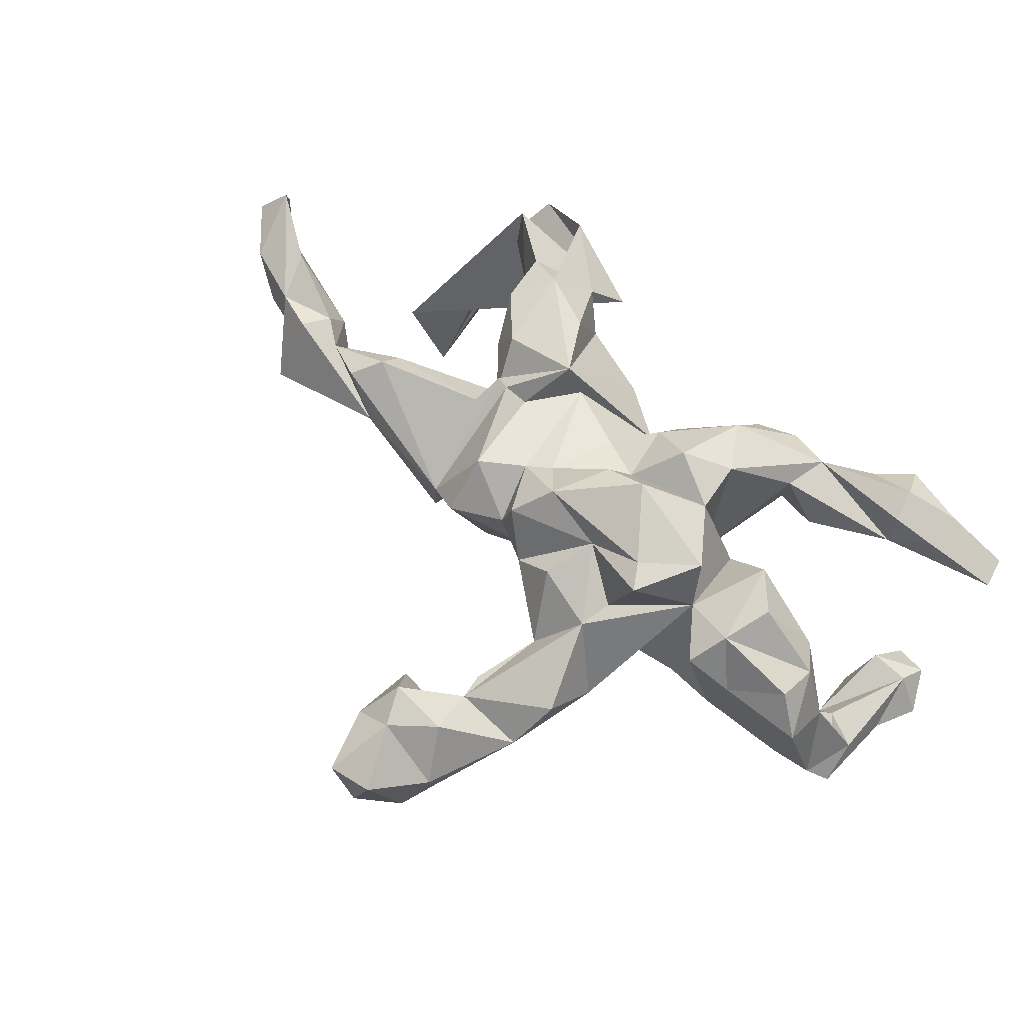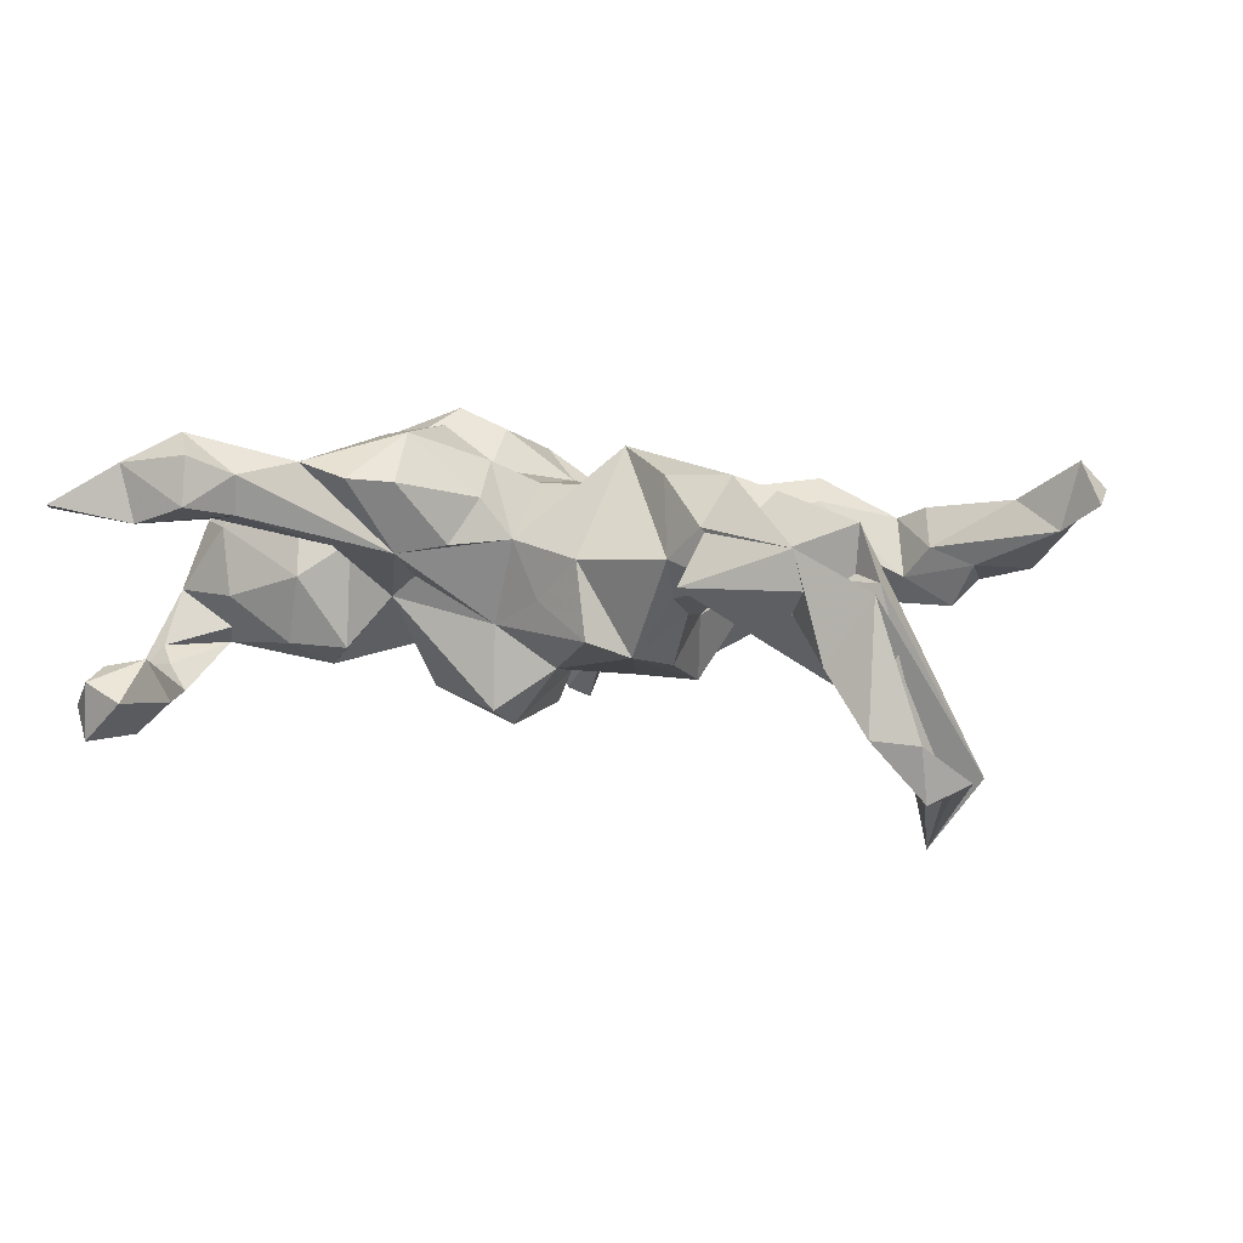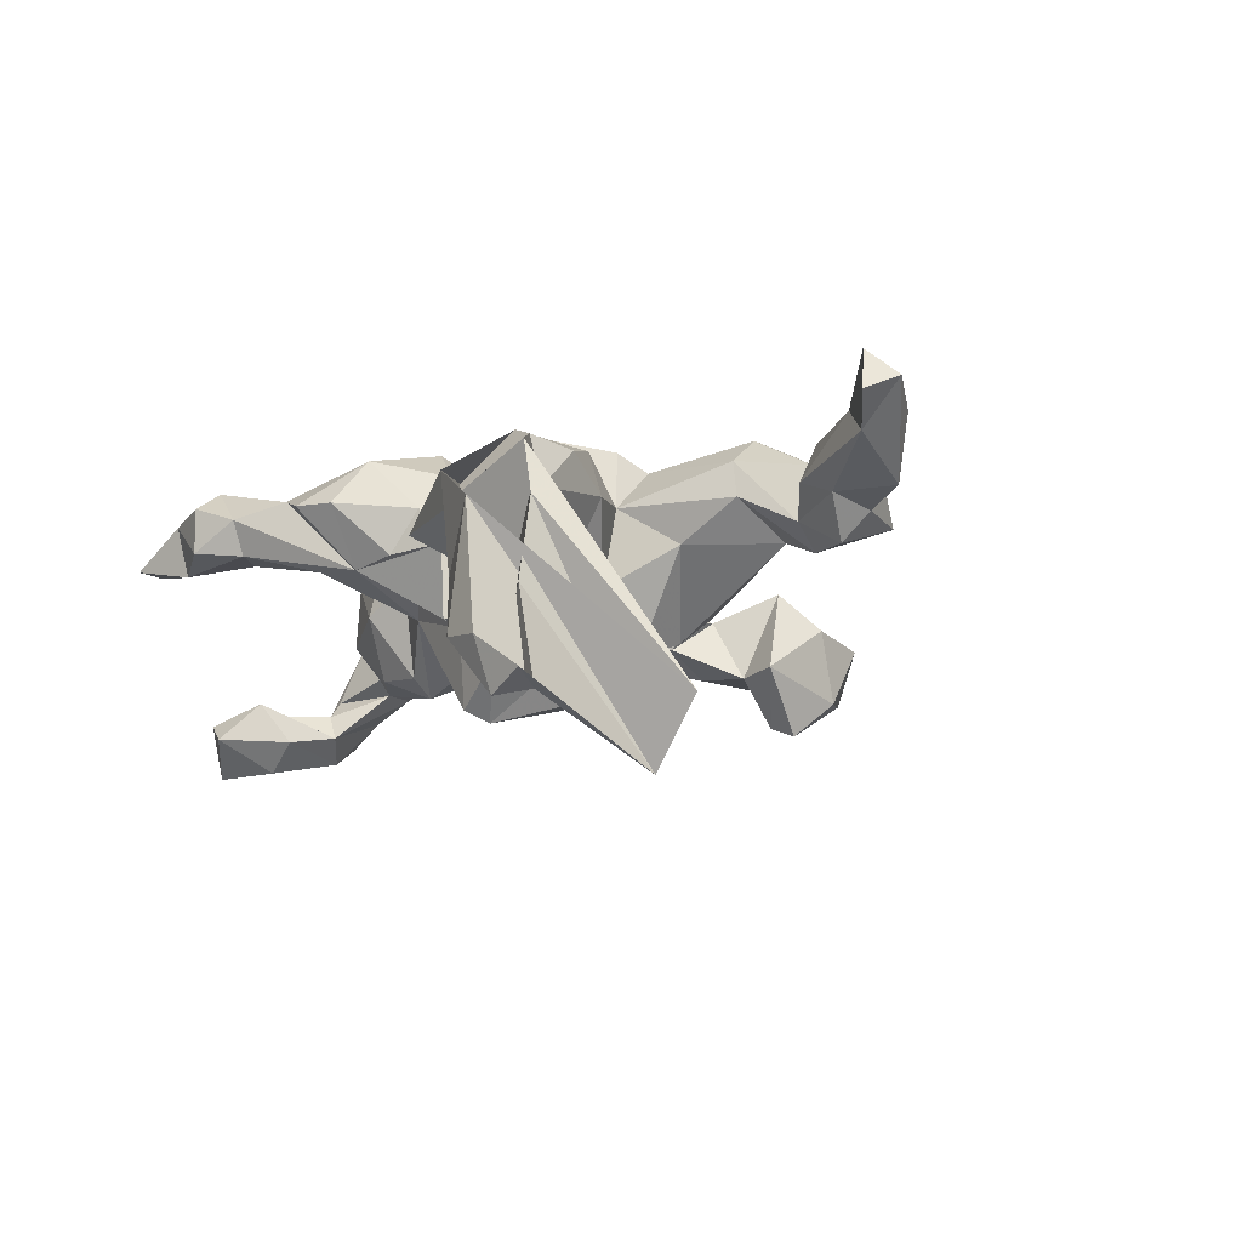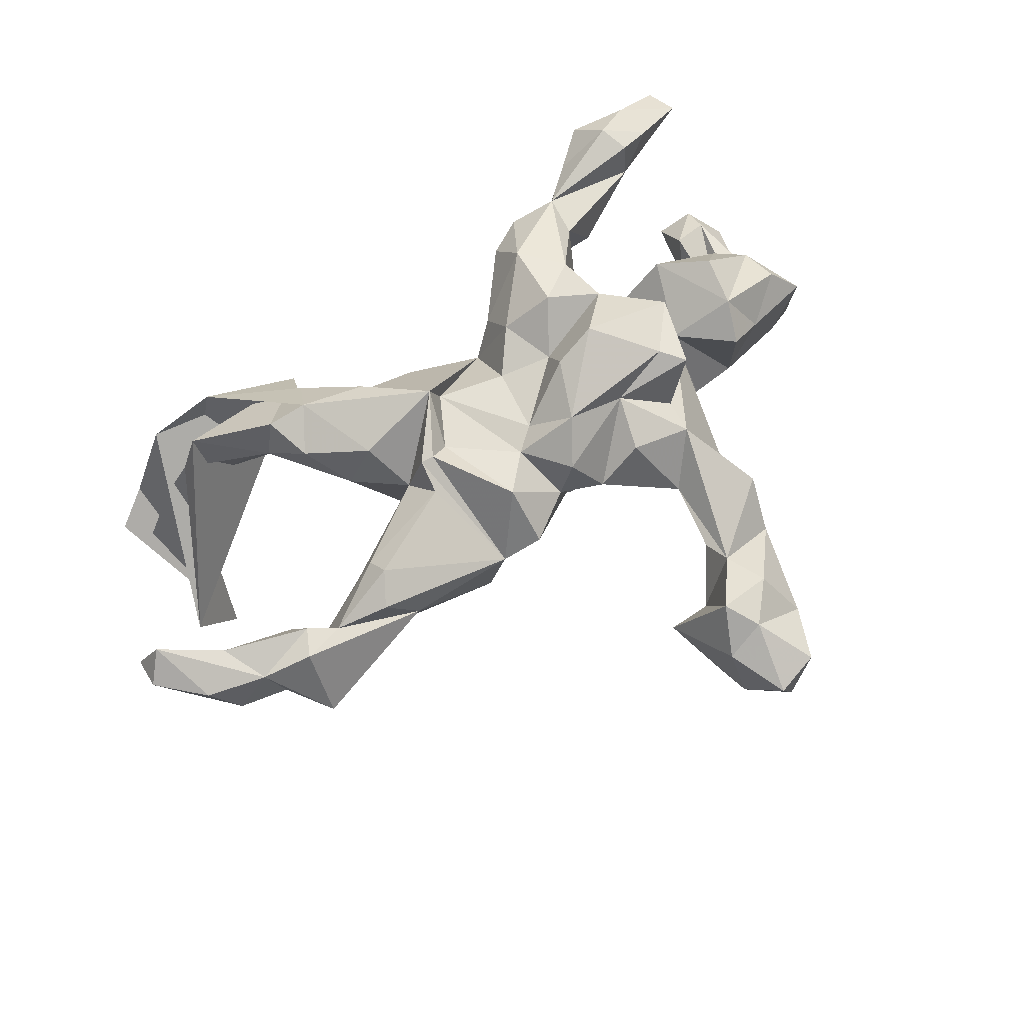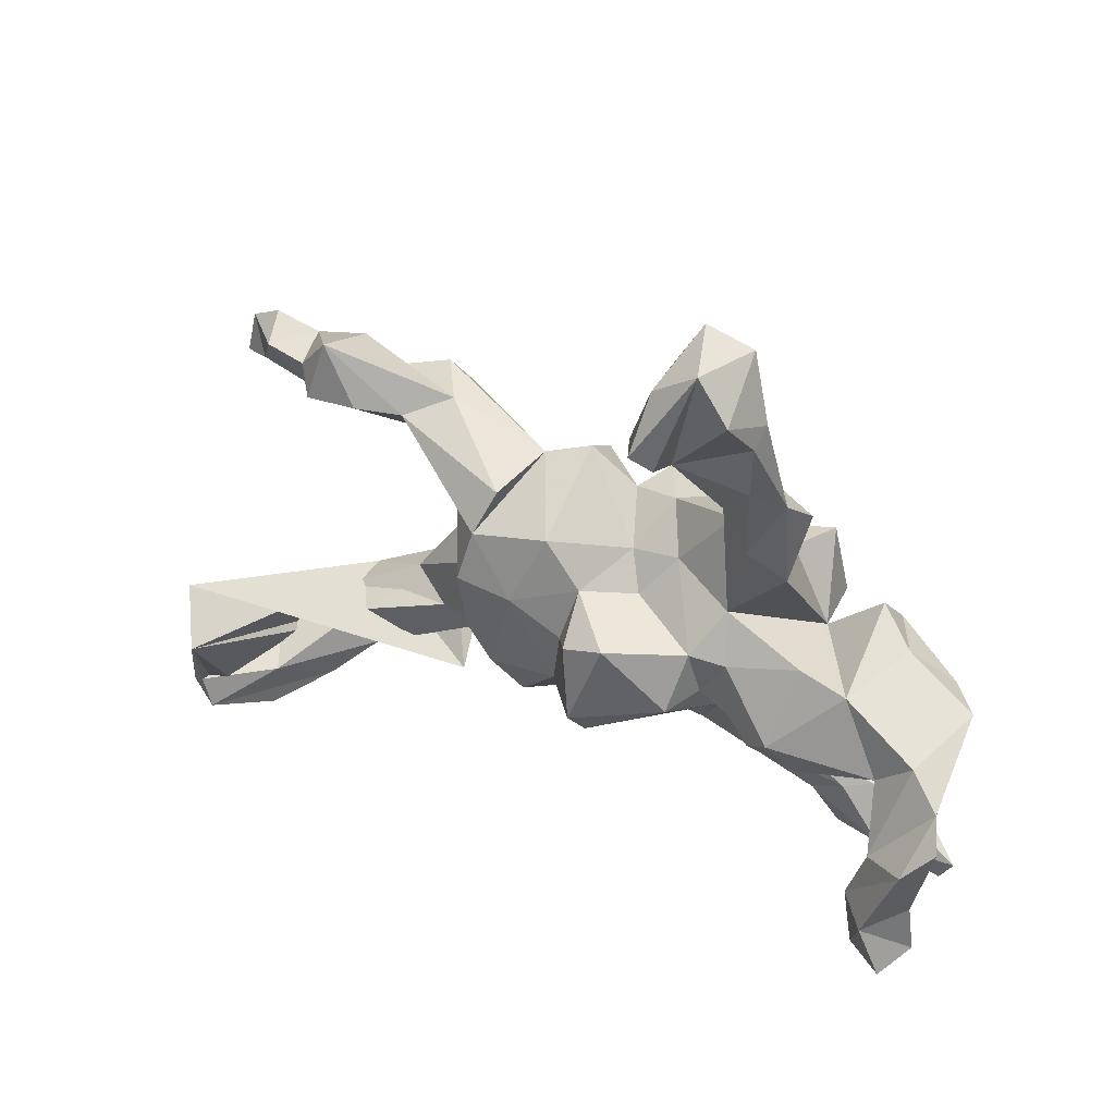
<metadata>
{"format":"obj","ext":"obj","renderer":"f3d","projection":"perspective","resolution":1024,"background":"white","views":[{"elev":63.0,"azim":-128.1,"up":"+Z"},{"elev":-1.3,"azim":17.3,"up":"+Z"},{"elev":-12.4,"azim":62.5,"up":"+Z"},{"elev":65.2,"azim":148.4,"up":"+Z"},{"elev":47.5,"azim":-148.3,"up":"+Y"}]}
</metadata>
<code>
v 0.8647 0.1401 0.1173
v 0.8634 0.07753 0.08902
v 0.7427 -0.3701 -0.3089
v 0.7061 -0.3298 -0.3286
v 0.6825 -0.3797 -0.3386
v 0.8306 0.1011 0.1591
v 0.7977 0.1173 0.05375
v 0.6338 -0.1149 -0.4153
v 0.6435 -0.3247 -0.1728
v 0.5979 -0.318 -0.2444
v 0.7895 0.2002 0.09498
v 0.6811 -0.4058 -0.2588
v 0.5422 -0.3802 -0.1551
v 0.7421 0.214 0.002785
v 0.6103 -0.4115 -0.2513
v 0.7265 0.1436 0.1053
v 0.6575 0.2225 -0.01311
v 0.7144 -0.09494 -0.3127
v 0.6873 0.2141 0.0755
v 0.6152 -0.3897 -0.05571
v 0.6026 0.2306 0.09941
v 0.66 0.1561 0.005832
v 0.619 0.1961 -0.05552
v 0.6019 0.2976 -0.01983
v 0.58 0.1814 0.09875
v 0.5933 0.1434 0.03404
v 0.49 -0.3375 -0.08189
v 0.5307 0.2048 0.08423
v 0.5262 0.2105 -0.04839
v 0.5259 -0.2681 -0.08371
v 0.4499 0.2075 -0.01721
v 0.5479 0.1679 -0.01058
v 0.6023 -0.2878 -0.03735
v 0.4457 0.1251 0.04649
v 0.5731 -0.2856 0.04744
v 0.3826 0.2357 0.04135
v 0.3272 -0.3507 -0.04282
v 0.4432 0.2291 0.122
v 0.3703 -0.2089 -0.03453
v 0.4579 -0.2022 0.01738
v 0.4657 -0.2336 -0.02585
v 0.2814 -0.2405 0.002502
v 0.4999 -0.3768 0.007928
v 0.3422 -0.279 0.04528
v 0.3315 -0.08056 -0.02781
v 0.3477 0.08356 -0.009834
v 0.3699 -0.2042 0.1246
v 0.4383 -0.2133 0.09964
v 0.4211 0.1331 0.109
v 0.4119 -0.1294 0.09182
v 0.4135 0.1754 0.148
v 0.3586 -0.05625 0.04423
v 0.2665 -0.00754 -0.07177
v 0.2336 0.145 -0.1357
v 0.3141 -0.05632 0.1258
v 0.2429 0.0653 -0.1711
v 0.2426 -0.07185 -0.1487
v 0.2721 0.0131 0.05561
v 0.2804 -0.1247 -0.07297
v 0.2514 0.07976 0.1245
v 0.2749 -0.1856 -0.05248
v 0.2147 0.2102 -0.08824
v 0.2591 -0.1781 0.1303
v 0.202 -0.1526 -0.1389
v 0.1465 0.05747 -0.1625
v 0.1686 -0.07722 0.1838
v 0.2483 0.02646 0.1521
v 0.1906 0.224 0.02379
v 0.2249 0.02727 0.1508
v 0.1106 0.168 -0.1039
v 0.1897 0.01109 0.1262
v 0.1362 -0.2181 0.005605
v 0.1248 0.2383 0.06335
v 0.06024 -0.1712 -0.05316
v 0.1365 0.1627 0.1446
v 0.06525 -0.09689 -0.154
v 0.05287 0.01303 -0.1555
v 0.1509 -0.2191 -0.1161
v 0.01692 0.05622 -0.2048
v -0.0351 -0.1009 -0.2182
v 0.0398 0.1004 -0.1168
v -0.01458 -0.06448 -0.2397
v 0.1428 -0.08635 0.1226
v -0.05227 0.08416 -0.1999
v 0.07848 0.0968 0.1341
v 0.04215 0.1801 0.07192
v 0.01704 -0.1604 0.04
v -0.03306 0.4671 -0.09434
v -0.03632 0.2034 0.06089
v -0.02841 -0.1134 -0.0866
v 0.03961 0.06343 0.1446
v -0.1118 0.4606 -0.1027
v -0.01981 0.1135 0.2012
v -0.006043 0.1416 -0.02111
v -0.1247 0.522 -0.1841
v -0.1369 -0.2506 0.0162
v -0.09086 0.6299 -0.1368
v -0.09743 0.5244 0.05076
v 0.01722 0.1781 0.1472
v -0.09102 0.5479 -0.2007
v -0.029 -0.1301 0.162
v -0.04286 0.09209 -0.06413
v 0.02405 -0.05835 0.1327
v -0.07041 0.5952 -0.01259
v -0.02399 -0.1898 0.1016
v -0.1598 0.6829 -0.1273
v -0.1962 -0.1153 -0.04188
v -0.06316 -0.2215 0.02914
v -0.1634 -0.01461 -0.1801
v -0.2184 0.6182 -0.1383
v -0.1684 0.4322 0.00292
v -0.06451 -0.03465 0.1584
v -0.08555 0.1534 -0.01131
v -0.1512 -0.1332 -0.01164
v -0.1103 0.1968 0.1246
v -0.1661 0.2693 0.01567
v -0.1691 0.07024 -0.1205
v -0.05624 0.01477 0.2244
v -0.1194 0.695 -0.03287
v -0.1778 0.3555 -0.05018
v -0.2416 0.5511 -0.09368
v -0.1882 -0.01567 -0.1102
v -0.1357 0.5801 0.02857
v -0.2243 -0.2796 0.02832
v -0.2299 0.06536 -0.1058
v -0.152 0.388 -0.002328
v -0.1966 0.6708 -0.02071
v -0.128 -0.000104 0.2589
v -0.1138 -0.3059 0.1178
v -0.111 -0.1143 0.2204
v -0.2006 0.1337 -0.05481
v -0.2422 0.5699 -0.05472
v -0.2206 0.2039 0.09908
v -0.1951 0.5092 0.02825
v -0.1301 0.1096 0.161
v -0.2368 0.4475 -0.08635
v -0.2348 0.3097 -0.07584
v -0.177 -0.3424 0.1222
v -0.2901 0.2397 -0.03577
v -0.2803 0.4061 -0.04117
v -0.1834 -0.167 0.2037
v -0.3298 -0.03361 -0.1453
v -0.3129 0.02348 0.09609
v -0.1206 -0.2387 0.1978
v -0.2688 -0.1112 0.04264
v -0.2935 0.3303 0.03002
v -0.3349 -0.3754 0.06891
v -0.2224 0.1461 0.1068
v -0.2268 0.08817 0.2148
v -0.2562 -0.33 0.1495
v -0.2618 0.1265 0.2076
v -0.2857 -0.08363 -0.1211
v -0.251 -0.2571 0.1426
v -0.3762 -0.1007 -0.1132
v -0.3047 -0.2701 0.05633
v -0.207 -0.08661 0.1893
v -0.3409 0.08214 -0.06276
v -0.297 0.000447 0.204
v -0.3438 -0.1441 -0.0109
v -0.4346 -0.3374 0.1035
v -0.3535 -0.1051 0.1446
v -0.4256 0.07017 -0.06669
v -0.325 -0.3983 0.1269
v -0.4166 0.04258 0.162
v -0.3981 0.1057 0.1184
v -0.3906 -0.3342 0.06803
v -0.4725 -0.426 0.05618
v -0.4128 -0.3933 0.1924
v -0.522 -0.2162 -0.2054
v -0.5735 -0.2278 -0.2541
v -0.5446 -0.3384 -0.2069
v -0.3861 -0.4439 0.07699
v -0.4717 -0.1168 -0.03891
v -0.509 -0.03637 -0.1098
v -0.4688 0.07462 0.07304
v -0.4289 -0.04345 0.1776
v -0.4941 -0.06137 -0.08618
v -0.3809 -0.4458 0.1529
v -0.5444 -0.124 -0.1883
v -0.488 -0.4426 0.1451
v -0.5675 0.02472 -0.1046
v -0.629 -0.00931 -0.1412
v -0.4342 -0.3452 0.1757
v -0.596 -0.09691 -0.1158
v -0.5374 -0.2662 -0.1394
v -0.582 -0.06265 -0.02573
v -0.6144 -0.09302 -0.2231
v -0.5715 -0.1239 -0.146
v -0.6202 -0.3042 -0.2647
v -0.5464 0.0111 0.1044
v -0.6024 -0.2797 -0.1502
v -0.4916 -0.1021 0.07131
v -0.6058 -0.329 -0.1745
v -0.6328 -0.193 -0.198
v -0.6515 -0.2727 -0.2091
v -0.5371 -0.06025 0.08442
v -0.4974 -0.3695 0.151
v -0.6358 -0.1115 -0.1614
v -0.6558 -0.04374 -0.1875
v -0.6021 0.03229 0.03943
v -0.5864 -0.4783 0.08319
v -0.6091 -0.428 0.08206
f 70 65 81
f 77 81 65
f 94 70 81
f 54 65 70
f 131 113 117
f 102 117 113
f 125 131 117
f 162 143 157
f 131 157 143
f 142 162 157
f 165 143 162
f 131 137 120
f 136 120 137
f 116 131 120
f 139 137 131
f 140 136 137
f 92 120 136
f 76 77 65
f 79 81 77
f 82 79 77
f 84 81 79
f 117 122 125
f 142 125 122
f 157 131 125
f 181 175 162
f 165 162 175
f 174 181 162
f 200 175 181
f 182 200 181
f 190 175 200
f 164 175 190
f 196 190 200
f 102 81 84
f 117 102 84
f 94 81 102
f 109 117 84
f 142 157 125
f 143 139 131
f 140 137 139
f 146 140 139
f 140 121 136
f 92 136 121
f 132 121 140
f 95 100 88
f 97 88 100
f 92 95 88
f 106 100 95
f 97 100 106
f 92 106 95
f 110 106 92
f 121 110 92
f 127 106 110
f 132 110 121
f 119 97 106
f 104 97 119
f 66 67 69
f 68 69 67
f 71 66 69
f 58 67 66
f 60 67 58
f 55 58 66
f 52 58 55
f 47 55 66
f 63 47 66
f 44 47 63
f 50 55 47
f 48 50 47
f 52 55 50
f 40 50 48
f 37 48 47
f 43 37 47
f 35 48 37
f 18 35 37
f 40 48 35
f 51 28 38
f 36 38 28
f 68 51 38
f 49 28 51
f 25 21 28
f 36 28 21
f 26 25 28
f 19 21 25
f 24 21 19
f 19 11 14
f 1 14 11
f 17 19 14
f 16 19 25
f 25 26 16
f 7 16 26
f 6 19 16
f 6 11 19
f 6 16 7
f 22 7 26
f 7 14 1
f 6 1 11
f 2 7 1
f 22 14 7
f 6 7 2
f 6 2 1
f 133 143 148
f 151 148 143
f 116 113 131
f 89 113 116
f 94 102 113
f 89 94 113
f 73 70 94
f 56 65 54
f 68 54 70
f 46 56 54
f 165 175 164
f 196 164 190
f 64 65 56
f 53 57 56
f 64 56 57
f 46 53 56
f 59 57 53
f 107 90 114
f 96 114 90
f 96 107 114
f 45 59 53
f 64 57 59
f 192 173 159
f 154 159 173
f 161 192 159
f 186 173 192
f 176 192 161
f 145 161 159
f 143 161 145
f 152 145 159
f 152 107 145
f 156 145 107
f 124 107 96
f 87 96 90
f 74 87 90
f 108 96 87
f 78 74 90
f 72 87 74
f 68 67 60
f 49 60 58
f 53 58 52
f 158 156 128
f 112 128 156
f 149 158 128
f 143 156 158
f 202 160 167
f 166 167 160
f 201 202 167
f 197 160 202
f 4 3 5
f 12 5 3
f 10 4 5
f 8 3 4
f 9 8 4
f 12 3 8
f 9 4 10
f 13 10 5
f 30 9 10
f 15 13 5
f 27 10 13
f 12 15 5
f 20 13 15
f 167 166 147
f 124 147 166
f 172 167 147
f 76 64 78
f 72 78 64
f 65 64 76
f 90 76 78
f 80 76 90
f 82 77 76
f 80 82 76
f 109 82 80
f 107 80 90
f 109 80 107
f 142 107 152
f 154 152 159
f 196 186 192
f 177 173 186
f 176 196 192
f 200 186 196
f 84 79 82
f 182 186 200
f 130 112 156
f 118 128 112
f 101 112 130
f 141 130 156
f 91 118 112
f 93 128 118
f 112 101 103
f 87 103 101
f 91 112 103
f 83 103 87
f 105 87 101
f 75 71 69
f 83 66 71
f 107 141 156
f 144 130 141
f 101 130 144
f 150 144 141
f 105 101 144
f 85 83 71
f 87 66 83
f 42 63 66
f 40 52 50
f 45 52 40
f 129 105 144
f 44 63 42
f 72 42 66
f 43 47 44
f 33 40 35
f 18 33 35
f 41 40 33
f 30 41 33
f 39 40 41
f 27 43 44
f 20 37 43
f 20 18 37
f 8 33 18
f 8 18 20
f 31 36 24
f 21 24 36
f 36 68 38
f 60 51 68
f 24 19 17
f 23 24 17
f 22 17 14
f 73 75 68
f 69 68 75
f 49 51 60
f 32 28 49
f 34 32 49
f 26 28 32
f 22 26 32
f 23 17 22
f 91 93 118
f 85 71 75
f 149 128 93
f 42 72 64
f 74 78 72
f 61 42 64
f 59 61 64
f 39 42 61
f 109 107 122
f 142 122 107
f 109 122 117
f 84 82 109
f 142 152 154
f 177 154 173
f 174 154 177
f 142 154 174
f 184 174 177
f 184 177 186
f 162 142 174
f 85 93 91
f 188 174 184
f 179 174 188
f 198 188 184
f 150 160 183
f 197 183 160
f 160 153 155
f 124 155 153
f 166 160 155
f 150 153 160
f 96 108 129
f 105 129 108
f 138 96 129
f 87 105 108
f 27 30 10
f 33 9 30
f 180 168 197
f 183 197 168
f 202 180 197
f 150 183 168
f 163 150 168
f 96 150 163
f 178 163 168
f 138 150 96
f 147 96 163
f 144 150 138
f 144 138 129
f 39 30 27
f 42 39 27
f 41 30 39
f 43 27 13
f 20 43 13
f 168 180 178
f 172 178 180
f 172 163 178
f 12 20 15
f 8 20 12
f 134 98 123
f 104 123 98
f 132 134 123
f 111 98 134
f 88 104 98
f 119 123 104
f 116 133 115
f 135 115 133
f 135 89 115
f 116 115 89
f 59 39 61
f 141 153 150
f 44 42 27
f 66 87 72
f 45 40 39
f 107 153 141
f 8 9 33
f 29 31 24
f 86 75 73
f 94 86 73
f 85 75 86
f 62 68 36
f 62 36 31
f 34 31 29
f 89 86 94
f 34 49 58
f 91 83 85
f 103 83 91
f 151 158 149
f 58 46 34
f 31 34 46
f 53 46 58
f 99 93 85
f 149 93 135
f 99 135 93
f 151 149 135
f 143 158 151
f 32 23 22
f 29 23 32
f 34 29 32
f 24 23 29
f 54 31 46
f 99 85 86
f 89 99 86
f 135 99 89
f 148 151 135
f 143 165 164
f 161 143 164
f 176 164 196
f 161 164 176
f 156 143 145
f 39 59 45
f 52 45 53
f 107 124 153
f 127 123 119
f 106 127 119
f 132 123 127
f 140 134 132
f 140 111 134
f 92 98 111
f 88 98 92
f 120 92 111
f 97 104 88
f 120 111 126
f 116 126 111
f 133 116 111
f 120 126 116
f 146 133 111
f 140 146 111
f 139 133 146
f 135 133 148
f 139 143 133
f 68 70 73
f 62 54 68
f 31 54 62
f 198 184 186
f 179 181 174
f 182 181 179
f 198 186 182
f 185 193 171
f 189 171 193
f 169 185 171
f 191 193 185
f 179 191 185
f 195 193 191
f 170 169 171
f 179 185 169
f 194 195 191
f 189 193 195
f 187 169 170
f 187 179 169
f 188 191 179
f 198 191 188
f 194 191 198
f 199 194 198
f 170 195 194
f 182 179 187
f 187 194 199
f 182 199 198
f 199 182 187
f 189 170 171
f 195 170 189
f 187 170 194
f 124 166 155
f 147 124 96
f 172 147 163
f 202 201 180
f 167 180 201
f 167 172 180
f 132 127 110

</code>
